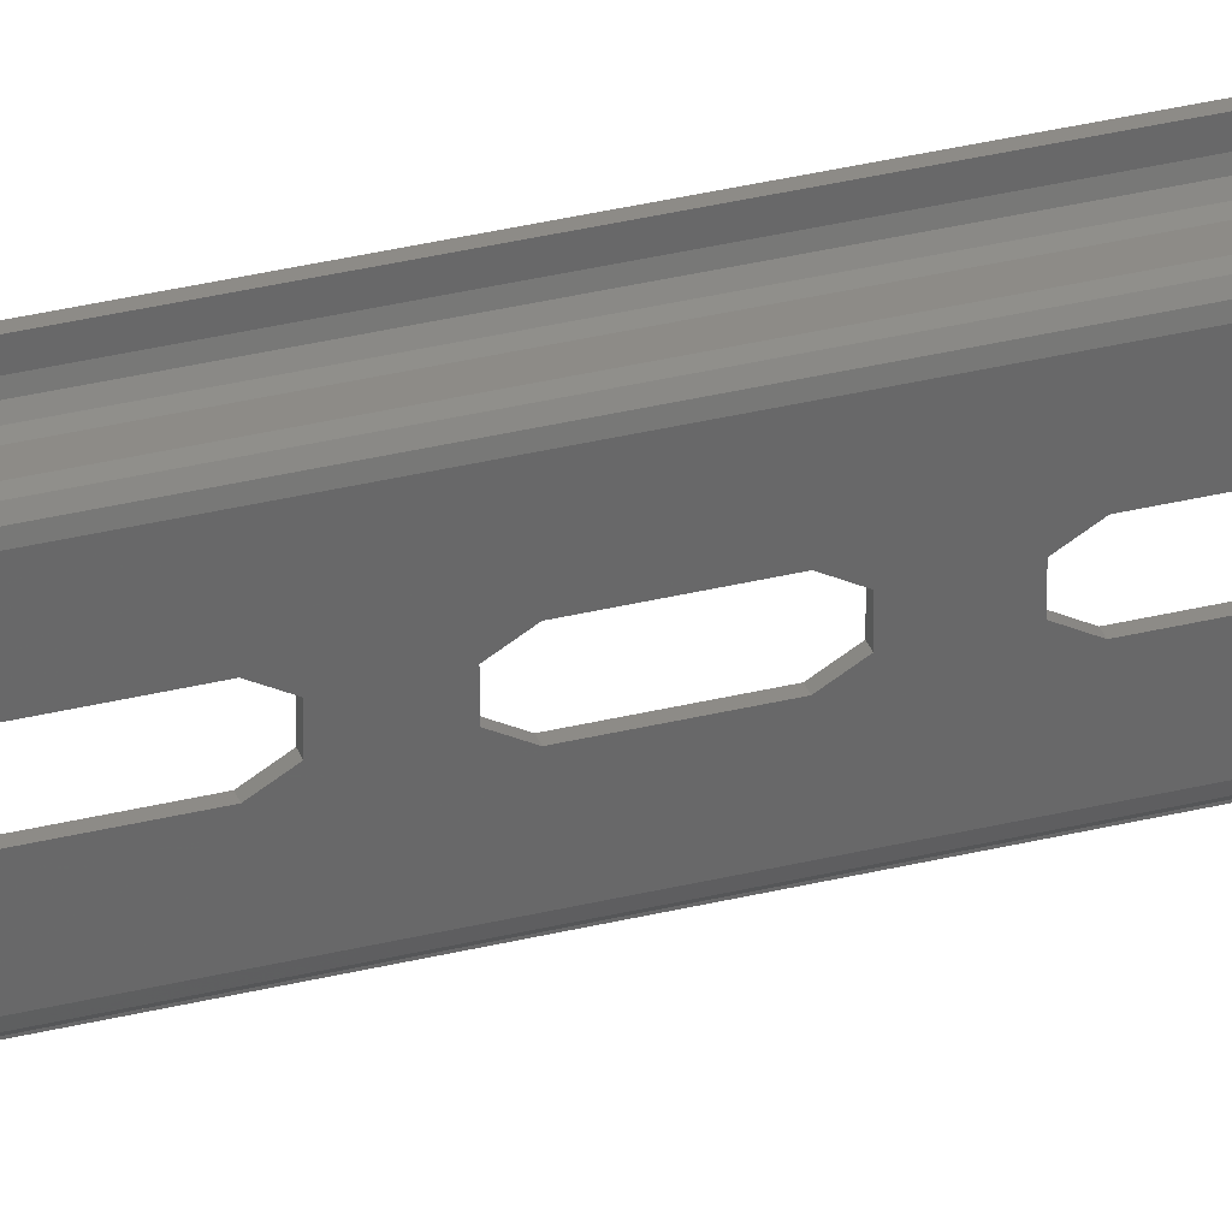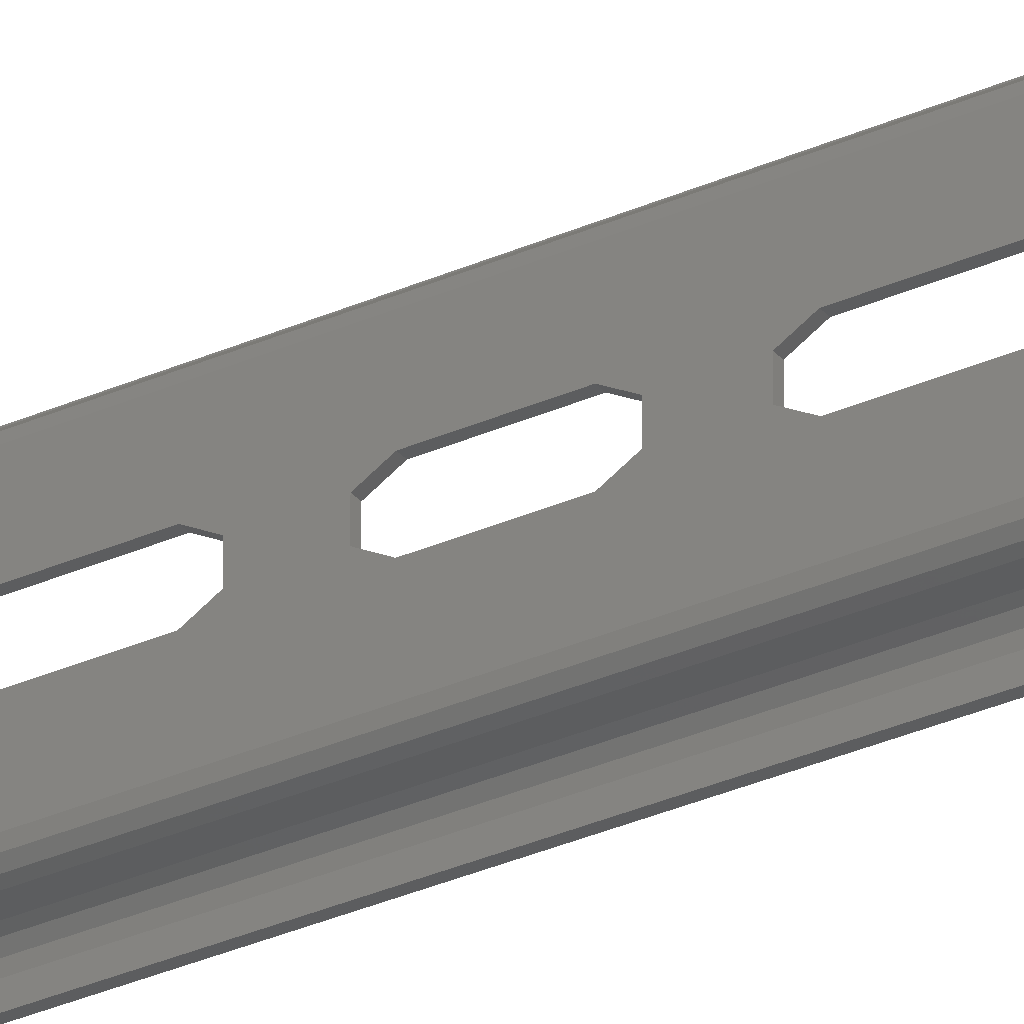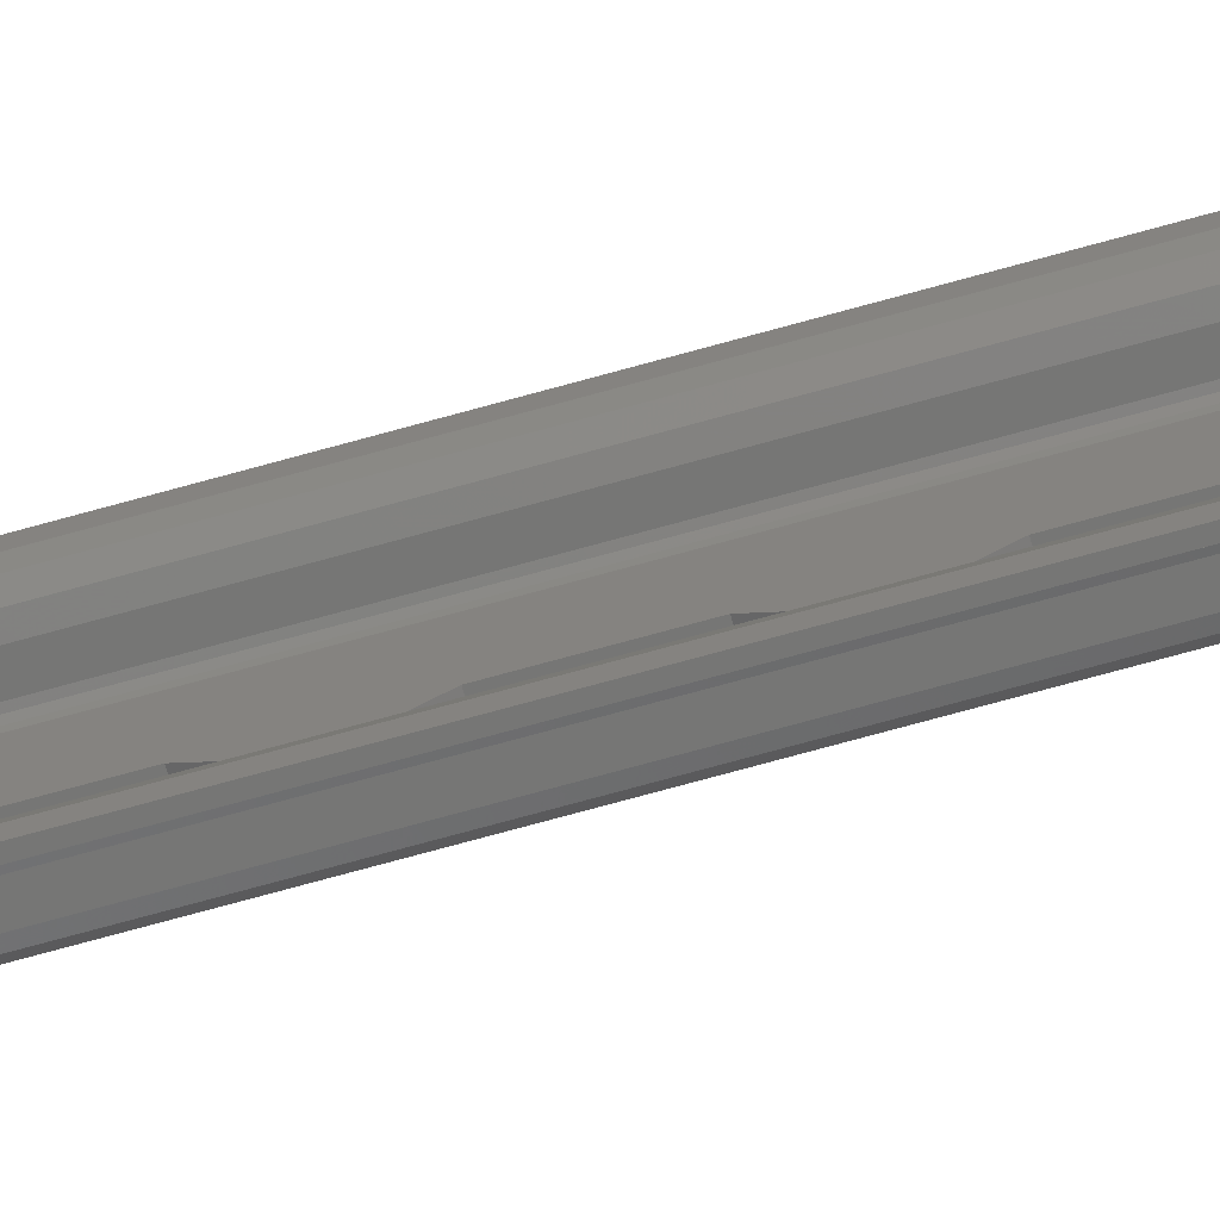
<metadata>
{"format":"stl","ext":"stl","renderer":"f3d","projection":"perspective","resolution":1024,"background":"white","views":[{"elev":34.1,"azim":71.5,"up":"+Z"},{"elev":-31.4,"azim":122.6,"up":"+Z"},{"elev":-68.2,"azim":-74.1,"up":"+Z"}]}
</metadata>
<code>
# stl→obj: 312 verts, 680 faces
v 0.0956 0.1748 0.626
v 0.0956 0.1631 0.626
v 0.0946 0.1631 0.626
v 0.0946 0.1748 0.626
v 0.0946 -0.1595 0.6197
v 0.0946 -0.1662 0.6114
v 0.0946 -0.1622 0.6213
v 0.0946 -0.1622 0.6244
v 0.0946 -0.1662 0.6344
v 0.0946 -0.1595 0.626
v 0.0946 -0.1478 0.6197
v 0.0946 -0.1478 0.626
v 0.0946 -0.1345 0.6197
v 0.0946 -0.1451 0.6213
v 0.0946 -0.1372 0.6213
v 0.0946 -0.1372 0.6244
v 0.0946 -0.1451 0.6244
v 0.0946 -0.1345 0.626
v 0.0946 -0.1228 0.6197
v 0.0946 -0.1228 0.626
v 0.0946 -0.1095 0.6197
v 0.0946 -0.1201 0.6213
v 0.0946 -0.1122 0.6213
v 0.0946 -0.1122 0.6244
v 0.0946 -0.1201 0.6244
v 0.0946 -0.1095 0.626
v 0.0946 -0.08747 0.6213
v 0.0946 -0.09779 0.6197
v 0.0946 -0.09509 0.6213
v 0.0946 -0.08476 0.6197
v 0.0946 -0.08747 0.6244
v 0.0946 -0.09509 0.6244
v 0.0946 -0.08476 0.626
v 0.0946 -0.09779 0.626
v 0.0946 -0.06268 0.6213
v 0.0946 -0.07301 0.6197
v 0.0946 -0.0703 0.6213
v 0.0946 -0.05998 0.6197
v 0.0946 -0.06268 0.6244
v 0.0946 -0.0703 0.6244
v 0.0946 -0.05998 0.626
v 0.0946 -0.07301 0.626
v 0.0946 -0.0379 0.6213
v 0.0946 -0.04823 0.6197
v 0.0946 -0.04552 0.6213
v 0.0946 -0.0352 0.6197
v 0.0946 -0.0379 0.6244
v 0.0946 -0.04552 0.6244
v 0.0946 -0.0352 0.626
v 0.0946 -0.04823 0.626
v 0.0946 -0.01041 0.6197
v 0.0946 -0.02074 0.6213
v 0.0946 -0.01312 0.6213
v 0.0946 -0.02345 0.6197
v 0.0946 -0.01312 0.6244
v 0.0946 -0.02074 0.6244
v 0.0946 -0.01041 0.626
v 0.0946 -0.02345 0.626
v 0.0946 0.01166 0.6213
v 0.0946 0.001337 0.6197
v 0.0946 0.004043 0.6213
v 0.0946 0.01437 0.6197
v 0.0946 0.01166 0.6244
v 0.0946 0.004043 0.6244
v 0.0946 0.01437 0.626
v 0.0946 0.001337 0.626
v 0.0946 0.03915 0.6197
v 0.0946 0.02882 0.6213
v 0.0946 0.03644 0.6213
v 0.0946 0.02612 0.6197
v 0.0946 0.03644 0.6244
v 0.0946 0.02882 0.6244
v 0.0946 0.03915 0.626
v 0.0946 0.02612 0.626
v 0.0946 0.06123 0.6213
v 0.0946 0.0509 0.6197
v 0.0946 0.05361 0.6213
v 0.0946 0.06393 0.6197
v 0.0946 0.06123 0.6244
v 0.0946 0.05361 0.6244
v 0.0946 0.06393 0.626
v 0.0946 0.0509 0.626
v 0.0946 0.08601 0.6213
v 0.0946 0.07568 0.6197
v 0.0946 0.07839 0.6213
v 0.0946 0.08871 0.6197
v 0.0946 0.08601 0.6244
v 0.0946 0.07839 0.6244
v 0.0946 0.08871 0.626
v 0.0946 0.07568 0.626
v 0.0946 0.1108 0.6213
v 0.0946 0.1005 0.6197
v 0.0946 0.1032 0.6213
v 0.0946 0.1135 0.6197
v 0.0946 0.1108 0.6244
v 0.0946 0.1032 0.6244
v 0.0946 0.1005 0.626
v 0.0946 0.1135 0.626
v 0.0946 0.1356 0.6213
v 0.0946 0.1252 0.6197
v 0.0946 0.128 0.6213
v 0.0946 0.1383 0.6197
v 0.0946 0.1356 0.6244
v 0.0946 0.128 0.6244
v 0.0946 0.1383 0.626
v 0.0946 0.1252 0.626
v 0.0946 0.1631 0.6197
v 0.0946 0.15 0.6197
v 0.0946 0.1527 0.6213
v 0.0946 0.1604 0.6213
v 0.0946 0.1604 0.6244
v 0.0946 0.1527 0.6244
v 0.0946 0.15 0.626
v 0.0946 0.1851 0.6213
v 0.0946 0.1748 0.6197
v 0.0946 0.1775 0.6213
v 0.0946 0.1878 0.6197
v 0.0946 0.1851 0.6244
v 0.0946 0.1775 0.6244
v 0.0946 0.1878 0.626
v 0.0946 0.2038 0.6114
v 0.0946 0.1996 0.6197
v 0.0946 0.2023 0.6213
v 0.0946 0.2038 0.6344
v 0.0946 0.1996 0.626
v 0.0946 0.2023 0.6244
v 0.0956 0.1878 0.626
v 0.0956 0.1996 0.626
v 0.0956 0.1851 0.6244
v 0.0956 0.1851 0.6213
v 0.0956 0.1878 0.6197
v 0.0956 0.1996 0.6197
v 0.0956 0.2023 0.6213
v 0.0956 0.2023 0.6244
v 0.0956 -0.1595 0.6197
v 0.0956 -0.1622 0.6213
v 0.0956 -0.1662 0.6114
v 0.0956 -0.1662 0.6344
v 0.0956 -0.1622 0.6244
v 0.0956 -0.1595 0.626
v 0.0956 -0.1478 0.6197
v 0.0956 -0.1478 0.626
v 0.0956 -0.1372 0.6213
v 0.0956 -0.1451 0.6213
v 0.0956 -0.1345 0.6197
v 0.0956 -0.1372 0.6244
v 0.0956 -0.1451 0.6244
v 0.0956 -0.1345 0.626
v 0.0956 -0.1228 0.6197
v 0.0956 -0.1228 0.626
v 0.0956 -0.1122 0.6213
v 0.0956 -0.1201 0.6213
v 0.0956 -0.1095 0.6197
v 0.0956 -0.1122 0.6244
v 0.0956 -0.1201 0.6244
v 0.0956 -0.1095 0.626
v 0.0956 -0.08747 0.6213
v 0.0956 -0.09509 0.6213
v 0.0956 -0.09779 0.6197
v 0.0956 -0.08476 0.6197
v 0.0956 -0.08747 0.6244
v 0.0956 -0.09509 0.6244
v 0.0956 -0.08476 0.626
v 0.0956 -0.09779 0.626
v 0.0956 -0.06268 0.6213
v 0.0956 -0.0703 0.6213
v 0.0956 -0.07301 0.6197
v 0.0956 -0.05998 0.6197
v 0.0956 -0.06268 0.6244
v 0.0956 -0.0703 0.6244
v 0.0956 -0.05998 0.626
v 0.0956 -0.07301 0.626
v 0.0956 -0.0379 0.6213
v 0.0956 -0.04552 0.6213
v 0.0956 -0.04823 0.6197
v 0.0956 -0.0352 0.6197
v 0.0956 -0.0379 0.6244
v 0.0956 -0.04552 0.6244
v 0.0956 -0.0352 0.626
v 0.0956 -0.04823 0.626
v 0.0956 -0.01041 0.6197
v 0.0956 -0.01312 0.6213
v 0.0956 -0.02074 0.6213
v 0.0956 -0.02345 0.6197
v 0.0956 -0.01312 0.6244
v 0.0956 -0.02074 0.6244
v 0.0956 -0.01041 0.626
v 0.0956 -0.02345 0.626
v 0.0956 0.01166 0.6213
v 0.0956 0.004043 0.6213
v 0.0956 0.001337 0.6197
v 0.0956 0.01437 0.6197
v 0.0956 0.01166 0.6244
v 0.0956 0.004043 0.6244
v 0.0956 0.001337 0.626
v 0.0956 0.01437 0.626
v 0.0956 0.03915 0.6197
v 0.0956 0.03644 0.6213
v 0.0956 0.02882 0.6213
v 0.0956 0.02612 0.6197
v 0.0956 0.03644 0.6244
v 0.0956 0.02882 0.6244
v 0.0956 0.03915 0.626
v 0.0956 0.02612 0.626
v 0.0956 0.06123 0.6213
v 0.0956 0.05361 0.6213
v 0.0956 0.0509 0.6197
v 0.0956 0.06393 0.6197
v 0.0956 0.06123 0.6244
v 0.0956 0.05361 0.6244
v 0.0956 0.0509 0.626
v 0.0956 0.06393 0.626
v 0.0956 0.08601 0.6213
v 0.0956 0.07839 0.6213
v 0.0956 0.07568 0.6197
v 0.0956 0.08871 0.6197
v 0.0956 0.08601 0.6244
v 0.0956 0.07839 0.6244
v 0.0956 0.08871 0.626
v 0.0956 0.07568 0.626
v 0.0956 0.1108 0.6213
v 0.0956 0.1032 0.6213
v 0.0956 0.1005 0.6197
v 0.0956 0.1135 0.6197
v 0.0956 0.1108 0.6244
v 0.0956 0.1032 0.6244
v 0.0956 0.1135 0.626
v 0.0956 0.1005 0.626
v 0.0956 0.1356 0.6213
v 0.0956 0.128 0.6213
v 0.0956 0.1252 0.6197
v 0.0956 0.1383 0.6197
v 0.0956 0.1356 0.6244
v 0.0956 0.128 0.6244
v 0.0956 0.1383 0.626
v 0.0956 0.1252 0.626
v 0.0956 0.1631 0.6197
v 0.0956 0.1527 0.6213
v 0.0956 0.15 0.6197
v 0.0956 0.1604 0.6213
v 0.0956 0.1604 0.6244
v 0.0956 0.1527 0.6244
v 0.0956 0.15 0.626
v 0.0956 0.1775 0.6213
v 0.0956 0.1748 0.6197
v 0.0956 0.1775 0.6244
v 0.0956 0.2038 0.6114
v 0.0956 0.2038 0.6344
v 0.09534 0.2038 0.6104
v 0.09534 -0.1662 0.6104
v 0.0946 0.2038 0.6096
v 0.0946 -0.1662 0.6096
v 0.0936 0.2038 0.6094
v 0.0936 -0.1662 0.6094
v 0.09111 -0.1662 0.6094
v 0.09111 0.2038 0.6094
v 0.08937 0.2038 0.6084
v 0.08937 -0.1662 0.6084
v 0.08911 -0.1662 0.6074
v 0.08911 0.2038 0.6074
v 0.09011 0.2038 0.6091
v 0.09011 -0.1662 0.6091
v 0.08911 -0.1662 0.6054
v 0.08911 0.2038 0.6054
v 0.08811 0.2038 0.6054
v 0.08811 -0.1662 0.6054
v 0.08811 0.2038 0.6074
v 0.08811 -0.1662 0.6074
v 0.08851 0.2038 0.6089
v 0.08851 -0.1662 0.6089
v 0.08961 0.2038 0.61
v 0.08961 -0.1662 0.61
v 0.09111 0.2038 0.6104
v 0.09111 -0.1662 0.6104
v 0.0936 -0.1662 0.6104
v 0.0936 0.2038 0.6104
v 0.09447 0.2038 0.6109
v 0.09447 -0.1662 0.6109
v 0.0941 0.2038 0.6105
v 0.0941 -0.1662 0.6105
v 0.09447 -0.1662 0.6349
v 0.09534 -0.1662 0.6354
v 0.0946 -0.1662 0.6361
v 0.0941 -0.1662 0.6352
v 0.0936 -0.1662 0.6354
v 0.0936 -0.1662 0.6364
v 0.08911 -0.1662 0.6384
v 0.08911 -0.1662 0.6404
v 0.08811 -0.1662 0.6404
v 0.09111 -0.1662 0.6354
v 0.09111 -0.1662 0.6364
v 0.08811 -0.1662 0.6384
v 0.08851 -0.1662 0.6369
v 0.08937 -0.1662 0.6374
v 0.08961 -0.1662 0.6358
v 0.09011 -0.1662 0.6366
v 0.08811 0.2038 0.6384
v 0.08811 0.2038 0.6404
v 0.08911 0.2038 0.6404
v 0.08911 0.2038 0.6384
v 0.09011 0.2038 0.6366
v 0.09111 0.2038 0.6364
v 0.08937 0.2038 0.6374
v 0.0936 0.2038 0.6364
v 0.0946 0.2038 0.6361
v 0.09534 0.2038 0.6354
v 0.09447 0.2038 0.6349
v 0.0941 0.2038 0.6352
v 0.0936 0.2038 0.6354
v 0.09111 0.2038 0.6354
v 0.08961 0.2038 0.6358
v 0.08851 0.2038 0.6369
f 1 2 3
f 4 1 3
f 5 6 7
f 8 7 6
f 9 8 6
f 9 10 8
f 11 6 5
f 12 10 9
f 13 6 11
f 13 14 15
f 13 11 14
f 16 15 14
f 16 14 17
f 18 12 9
f 18 16 17
f 18 17 12
f 19 6 13
f 20 18 9
f 21 6 19
f 21 19 22
f 21 22 23
f 24 22 25
f 24 23 22
f 26 20 9
f 26 25 20
f 26 24 25
f 27 28 29
f 30 28 27
f 31 29 32
f 31 27 29
f 33 32 34
f 33 31 32
f 35 36 37
f 38 36 35
f 39 37 40
f 39 35 37
f 41 39 40
f 41 40 42
f 43 44 45
f 46 44 43
f 47 43 45
f 47 45 48
f 49 47 48
f 49 48 50
f 51 52 53
f 51 54 52
f 55 53 52
f 55 52 56
f 57 55 56
f 57 56 58
f 59 60 61
f 62 60 59
f 63 61 64
f 63 59 61
f 65 64 66
f 65 63 64
f 67 68 69
f 67 70 68
f 71 69 68
f 71 68 72
f 73 71 72
f 73 72 74
f 75 76 77
f 78 76 75
f 79 77 80
f 79 75 77
f 81 80 82
f 81 79 80
f 83 84 85
f 86 84 83
f 87 85 88
f 87 83 85
f 89 88 90
f 89 87 88
f 91 92 93
f 94 92 91
f 95 93 96
f 95 96 97
f 95 91 93
f 98 95 97
f 99 100 101
f 102 100 99
f 103 101 104
f 103 99 101
f 105 104 106
f 105 103 104
f 107 108 109
f 107 109 110
f 111 109 112
f 111 110 109
f 3 112 113
f 3 111 112
f 114 115 116
f 117 115 114
f 118 116 119
f 118 114 116
f 120 119 4
f 120 118 119
f 121 102 108
f 121 107 115
f 121 100 102
f 121 108 107
f 121 115 117
f 122 121 117
f 123 121 122
f 124 113 105
f 124 4 3
f 124 105 106
f 124 3 113
f 124 125 120
f 124 123 126
f 124 120 4
f 124 126 125
f 124 121 123
f 9 124 106
f 9 106 98
f 9 98 97
f 9 97 89
f 9 89 90
f 9 90 81
f 9 81 82
f 9 82 73
f 9 73 74
f 9 74 65
f 9 65 66
f 9 66 57
f 9 57 58
f 9 58 49
f 9 49 50
f 9 50 41
f 9 41 42
f 9 42 33
f 9 33 34
f 9 34 26
f 121 6 21
f 121 21 28
f 121 28 30
f 121 30 36
f 121 36 38
f 121 38 44
f 121 44 46
f 121 46 54
f 121 54 51
f 121 51 60
f 121 60 62
f 121 62 70
f 121 70 67
f 121 67 76
f 121 76 78
f 121 78 84
f 121 84 86
f 121 86 92
f 121 92 94
f 121 94 100
f 125 127 120
f 125 128 127
f 129 120 127
f 129 118 120
f 130 114 118
f 130 118 129
f 131 117 114
f 131 114 130
f 117 132 122
f 117 131 132
f 133 122 132
f 133 123 122
f 134 126 123
f 134 123 133
f 128 125 126
f 128 126 134
f 135 136 137
f 138 137 136
f 138 136 139
f 138 139 140
f 141 135 137
f 142 138 140
f 143 144 141
f 145 141 137
f 145 143 141
f 146 144 143
f 146 147 144
f 148 138 142
f 148 147 146
f 148 142 147
f 149 145 137
f 150 138 148
f 151 152 149
f 153 151 149
f 153 149 137
f 154 155 152
f 154 152 151
f 156 138 150
f 156 150 155
f 156 155 154
f 157 158 159
f 160 157 159
f 161 162 158
f 161 158 157
f 163 164 162
f 163 162 161
f 165 166 167
f 168 165 167
f 169 170 166
f 169 166 165
f 171 170 169
f 171 172 170
f 173 174 175
f 176 173 175
f 177 174 173
f 177 178 174
f 179 178 177
f 179 180 178
f 181 182 183
f 181 183 184
f 185 183 182
f 185 186 183
f 187 186 185
f 187 188 186
f 189 190 191
f 192 189 191
f 193 194 190
f 193 195 194
f 193 190 189
f 196 195 193
f 197 198 199
f 197 199 200
f 201 199 198
f 201 202 199
f 203 202 201
f 203 204 202
f 205 206 207
f 208 205 207
f 209 210 206
f 209 211 210
f 209 206 205
f 212 211 209
f 213 214 215
f 216 213 215
f 217 218 214
f 217 214 213
f 219 220 218
f 219 218 217
f 221 222 223
f 224 221 223
f 225 226 222
f 225 222 221
f 227 226 225
f 227 228 226
f 229 230 231
f 232 229 231
f 233 234 230
f 233 230 229
f 235 236 234
f 235 234 233
f 237 238 239
f 237 240 238
f 241 242 238
f 241 238 240
f 2 243 242
f 2 242 241
f 130 244 245
f 131 130 245
f 129 246 244
f 129 1 246
f 129 244 130
f 127 1 129
f 247 239 232
f 247 245 237
f 247 232 231
f 247 237 239
f 247 131 245
f 132 131 247
f 133 132 247
f 134 133 247
f 248 235 243
f 248 2 1
f 248 236 235
f 248 243 2
f 248 1 127
f 248 128 134
f 248 127 128
f 248 134 247
f 138 156 248
f 156 164 248
f 164 163 248
f 163 172 248
f 172 171 248
f 171 180 248
f 180 179 248
f 179 188 248
f 188 187 248
f 187 195 248
f 195 196 248
f 196 204 248
f 204 203 248
f 203 211 248
f 211 212 248
f 212 220 248
f 220 219 248
f 219 228 248
f 228 227 248
f 227 236 248
f 247 153 137
f 247 159 153
f 247 160 159
f 247 167 160
f 247 168 167
f 247 175 168
f 247 176 175
f 247 184 176
f 247 181 184
f 247 191 181
f 247 192 191
f 247 200 192
f 247 197 200
f 247 207 197
f 247 208 207
f 247 215 208
f 247 216 215
f 247 223 216
f 247 224 223
f 247 231 224
f 113 235 105
f 113 243 235
f 233 105 235
f 233 103 105
f 229 99 103
f 229 103 233
f 232 102 99
f 232 99 229
f 102 239 108
f 102 232 239
f 238 108 239
f 238 109 108
f 242 112 109
f 242 109 238
f 243 113 112
f 243 112 242
f 97 219 89
f 97 228 219
f 217 89 219
f 217 87 89
f 213 83 87
f 213 87 217
f 216 86 83
f 216 83 213
f 86 223 92
f 86 216 223
f 222 92 223
f 222 93 92
f 226 96 93
f 226 93 222
f 228 97 96
f 228 96 226
f 211 203 73
f 82 211 73
f 201 73 203
f 201 71 73
f 198 69 71
f 198 71 201
f 197 67 69
f 197 69 198
f 197 207 76
f 67 197 76
f 206 76 207
f 206 77 76
f 210 80 77
f 210 77 206
f 211 82 80
f 211 80 210
f 195 187 57
f 66 195 57
f 185 57 187
f 185 55 57
f 182 53 55
f 182 55 185
f 181 51 53
f 181 53 182
f 181 191 60
f 51 181 60
f 190 60 191
f 190 61 60
f 194 64 61
f 194 61 190
f 195 66 64
f 195 64 194
f 50 171 41
f 50 180 171
f 169 41 171
f 169 39 41
f 165 35 39
f 165 39 169
f 168 38 35
f 168 35 165
f 38 175 44
f 38 168 175
f 174 44 175
f 174 45 44
f 178 48 45
f 178 45 174
f 180 50 48
f 180 48 178
f 34 156 26
f 34 164 156
f 154 26 156
f 154 24 26
f 151 23 24
f 151 24 154
f 153 21 23
f 153 23 151
f 21 159 28
f 21 153 159
f 158 28 159
f 158 29 28
f 162 32 29
f 162 29 158
f 164 34 32
f 164 32 162
f 249 247 137
f 249 137 250
f 251 250 252
f 251 249 250
f 253 252 254
f 253 251 252
f 253 254 255
f 256 253 255
f 257 258 259
f 257 259 260
f 261 262 258
f 261 258 257
f 256 255 262
f 256 262 261
f 260 259 263
f 260 263 264
f 265 263 266
f 265 264 263
f 267 265 266
f 267 266 268
f 269 267 268
f 269 268 270
f 271 270 272
f 271 269 270
f 273 272 274
f 273 271 272
f 273 275 276
f 273 274 275
f 277 278 6
f 277 6 121
f 279 280 278
f 279 278 277
f 276 275 280
f 276 280 279
f 281 282 283
f 281 283 284
f 285 283 286
f 285 284 283
f 9 138 282
f 9 282 281
f 287 288 289
f 290 286 291
f 290 285 286
f 292 287 289
f 293 294 287
f 293 287 292
f 295 291 296
f 295 296 294
f 295 290 291
f 295 294 293
f 137 138 9
f 6 137 9
f 278 250 137
f 278 137 6
f 252 278 280
f 252 250 278
f 275 252 280
f 254 252 275
f 274 254 275
f 255 254 274
f 262 274 272
f 262 255 274
f 270 258 262
f 270 262 272
f 259 258 270
f 268 259 270
f 266 259 268
f 266 263 259
f 297 292 289
f 298 297 289
f 288 299 298
f 289 288 298
f 299 288 287
f 299 287 300
f 301 296 291
f 301 291 302
f 303 294 296
f 303 296 301
f 300 287 294
f 300 294 303
f 286 304 302
f 291 286 302
f 305 304 286
f 305 286 283
f 306 283 282
f 306 305 283
f 248 282 138
f 248 306 282
f 307 306 248
f 308 305 306
f 308 306 307
f 309 304 305
f 309 305 308
f 124 307 248
f 310 301 302
f 310 302 304
f 310 304 309
f 297 298 299
f 297 299 300
f 311 301 310
f 312 300 303
f 312 303 301
f 312 301 311
f 312 297 300
f 247 124 248
f 121 124 247
f 249 121 247
f 277 121 249
f 251 279 277
f 251 277 249
f 276 279 251
f 253 276 251
f 273 276 253
f 256 273 253
f 261 271 273
f 261 273 256
f 269 261 257
f 269 271 261
f 267 269 257
f 267 257 260
f 265 267 260
f 265 260 264
f 311 310 290
f 311 290 295
f 312 295 293
f 312 311 295
f 297 293 292
f 297 312 293
f 290 310 309
f 290 309 285
f 308 284 285
f 308 285 309
f 307 281 284
f 307 284 308
f 124 9 281
f 124 281 307
f 20 148 18
f 20 150 148
f 152 22 19
f 152 19 149
f 155 25 22
f 155 22 152
f 150 20 25
f 150 25 155
f 13 149 19
f 13 145 149
f 146 16 18
f 146 18 148
f 143 15 16
f 143 16 146
f 145 13 15
f 145 15 143
f 12 140 10
f 12 142 140
f 144 14 11
f 144 11 141
f 147 17 14
f 147 14 144
f 142 12 17
f 142 17 147
f 5 141 11
f 5 135 141
f 139 8 10
f 139 10 140
f 136 7 8
f 136 8 139
f 135 5 7
f 135 7 136
f 42 163 33
f 42 172 163
f 161 33 163
f 161 31 33
f 157 27 31
f 157 31 161
f 160 30 27
f 160 27 157
f 30 167 36
f 30 160 167
f 166 36 167
f 166 37 36
f 170 40 37
f 170 37 166
f 172 42 40
f 172 40 170
f 58 179 49
f 58 188 179
f 177 49 179
f 177 47 49
f 173 43 47
f 173 47 177
f 176 46 43
f 176 43 173
f 46 184 54
f 46 176 184
f 183 54 184
f 183 52 54
f 186 56 52
f 186 52 183
f 188 58 56
f 188 56 186
f 74 196 65
f 74 204 196
f 193 65 196
f 193 63 65
f 189 59 63
f 189 63 193
f 192 62 59
f 192 59 189
f 62 200 70
f 62 192 200
f 199 70 200
f 199 68 70
f 202 72 68
f 202 68 199
f 204 74 72
f 204 72 202
f 90 212 81
f 90 220 212
f 209 81 212
f 209 79 81
f 205 75 79
f 205 79 209
f 208 78 75
f 208 75 205
f 78 215 84
f 78 208 215
f 214 84 215
f 214 85 84
f 218 88 85
f 218 85 214
f 220 90 88
f 220 88 218
f 106 227 98
f 106 236 227
f 225 98 227
f 225 95 98
f 221 91 95
f 221 95 225
f 224 94 91
f 224 91 221
f 94 231 100
f 94 224 231
f 230 100 231
f 230 101 100
f 234 104 101
f 234 101 230
f 236 106 104
f 236 104 234
f 241 3 2
f 241 111 3
f 240 110 111
f 240 111 241
f 237 107 110
f 237 110 240
f 237 245 115
f 107 237 115
f 244 115 245
f 244 116 115
f 246 119 116
f 246 116 244
f 1 4 119
f 1 119 246

</code>
